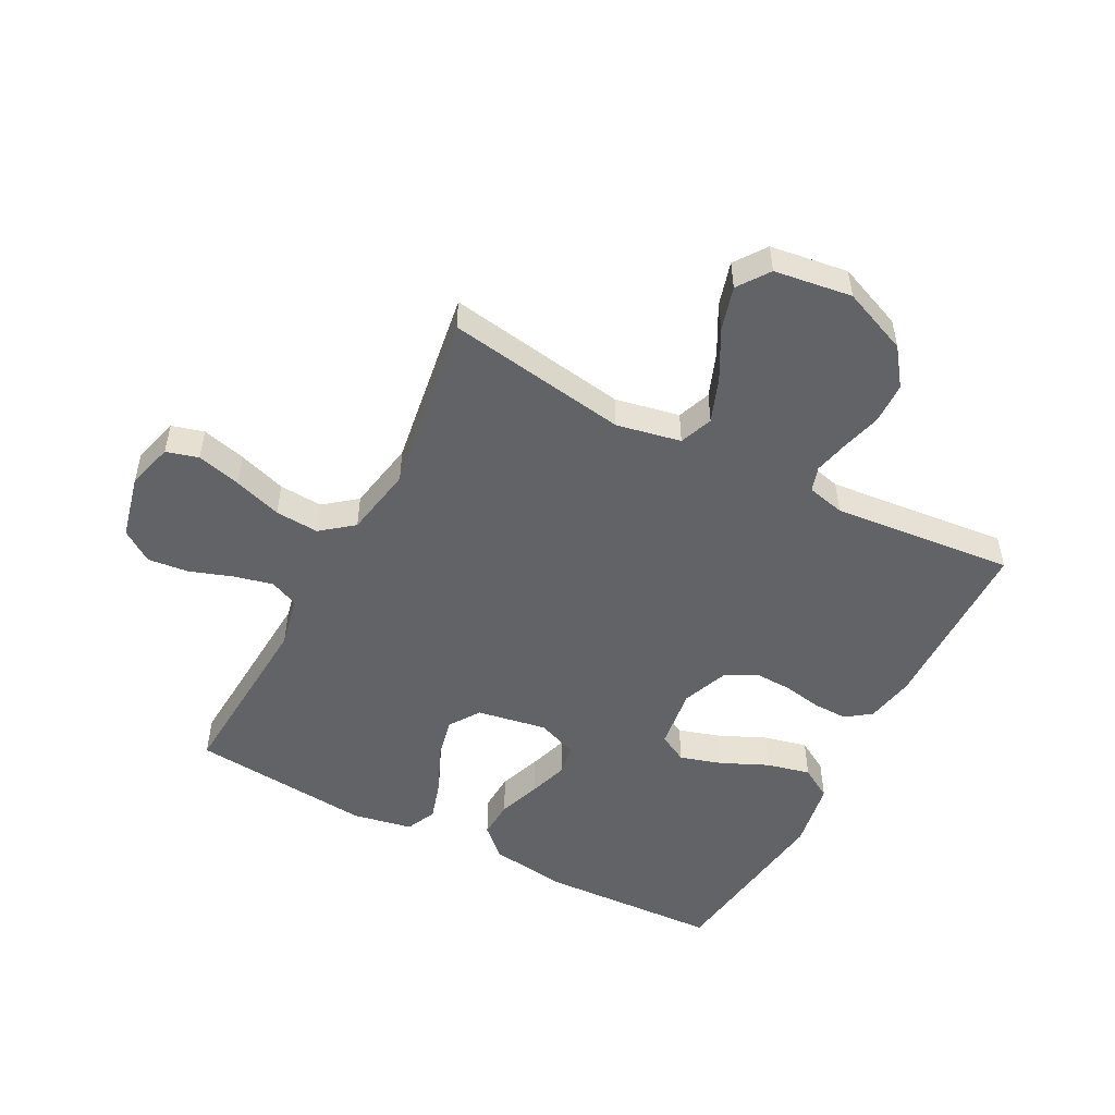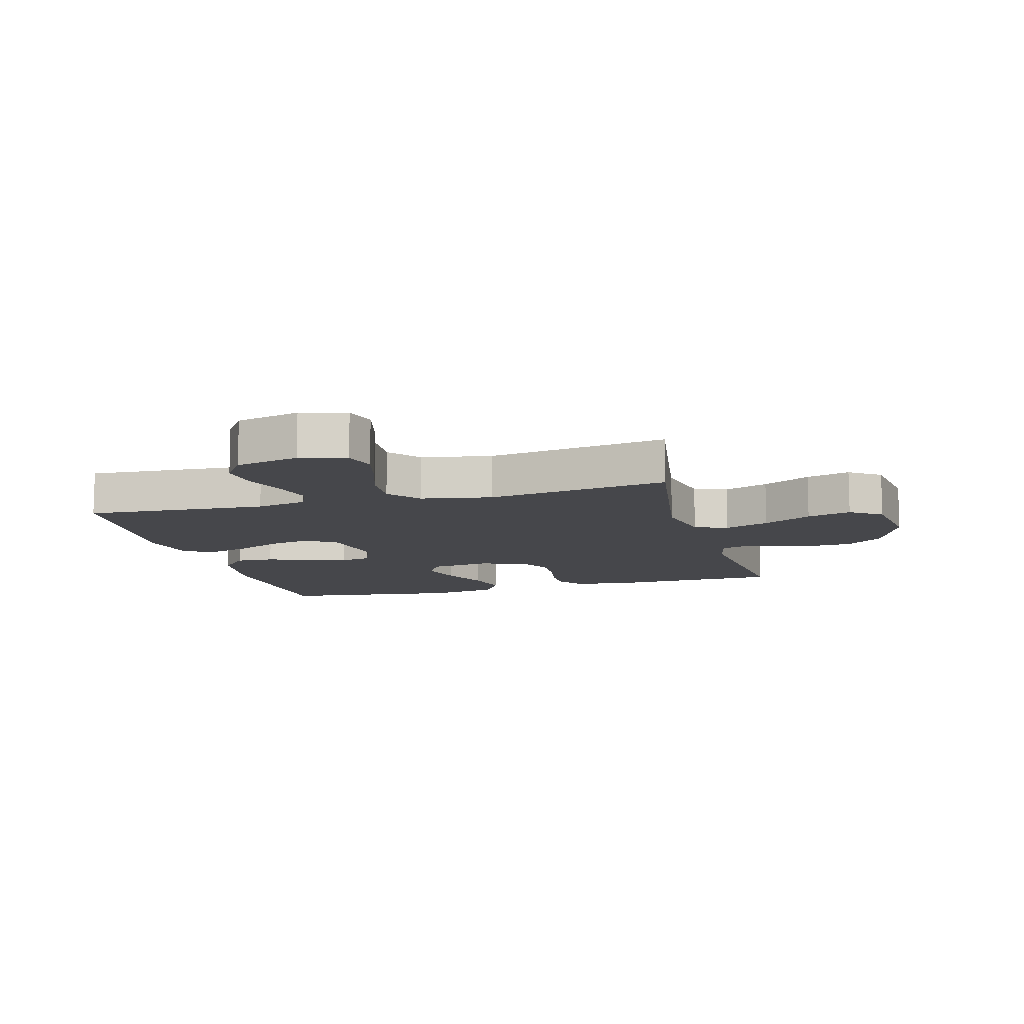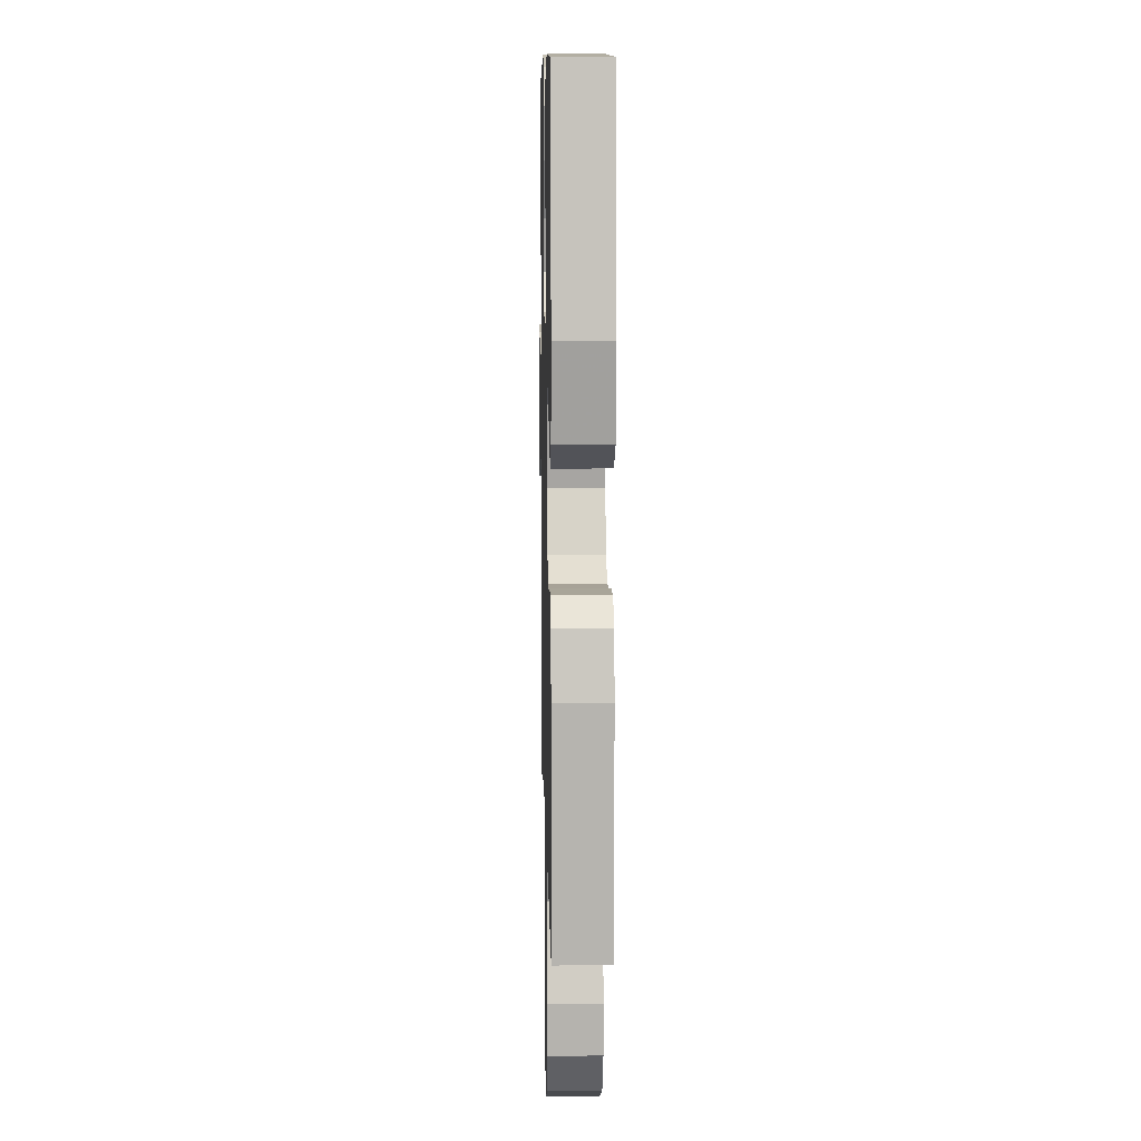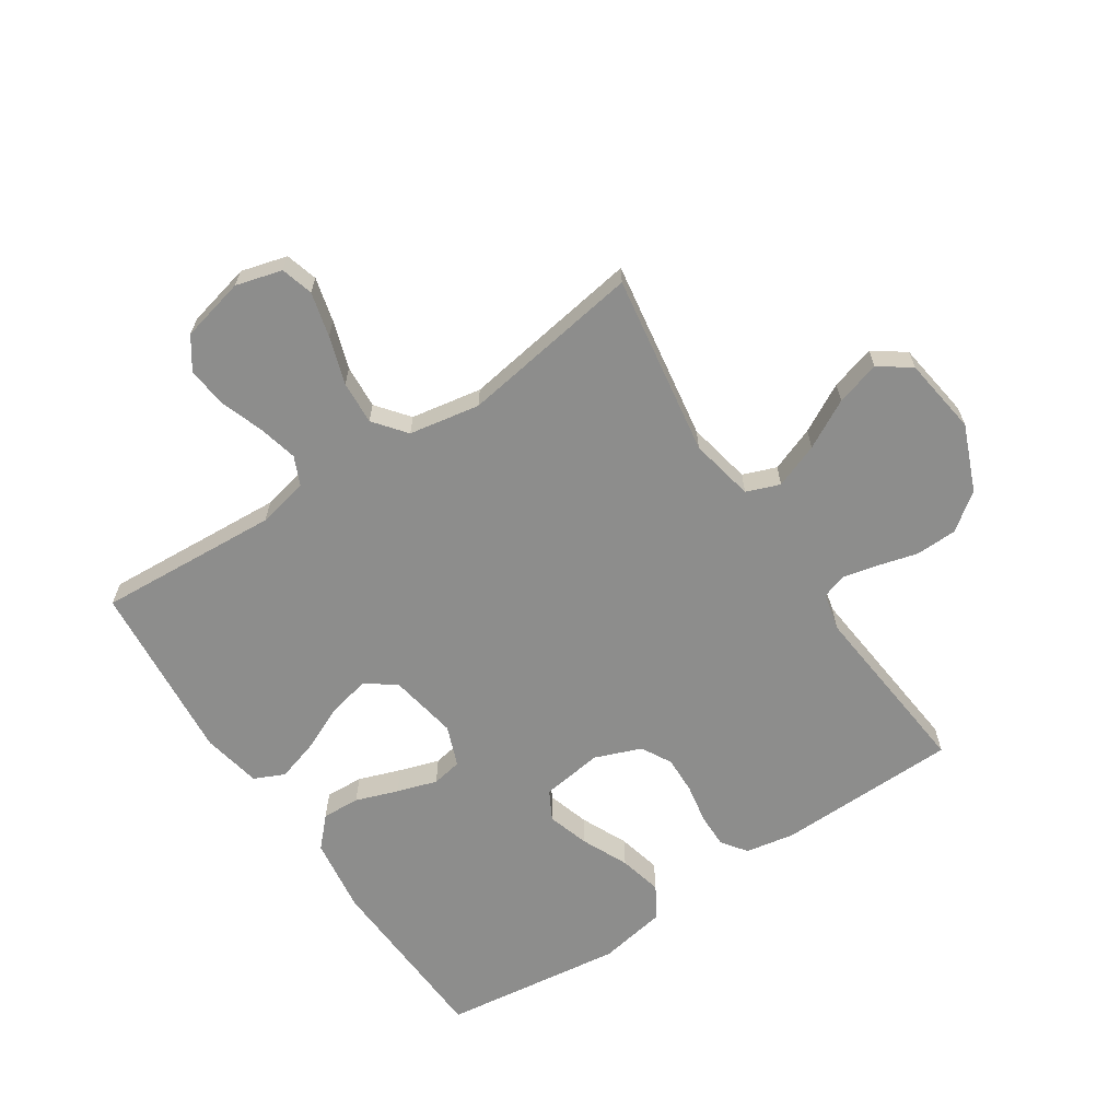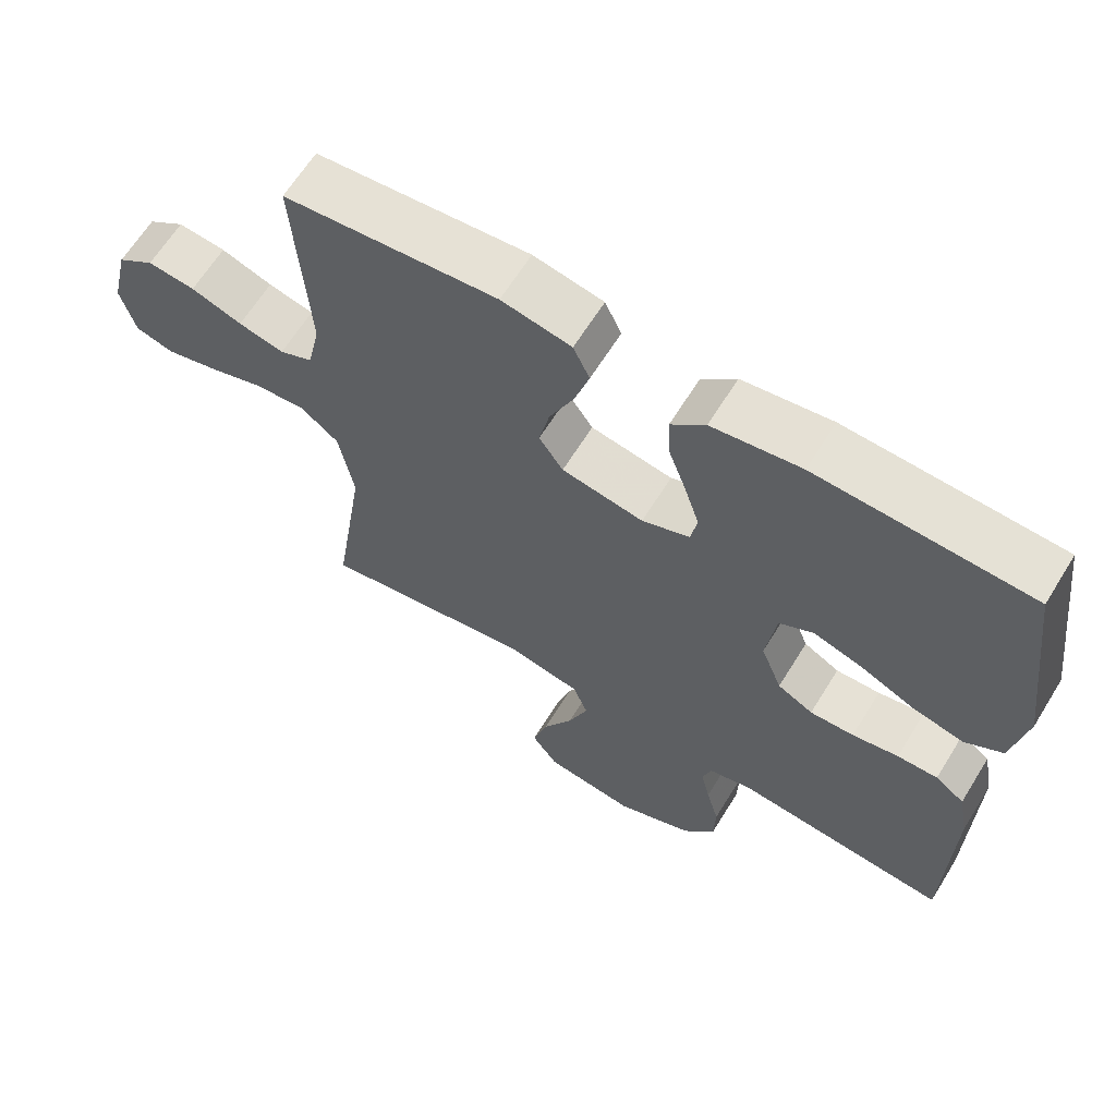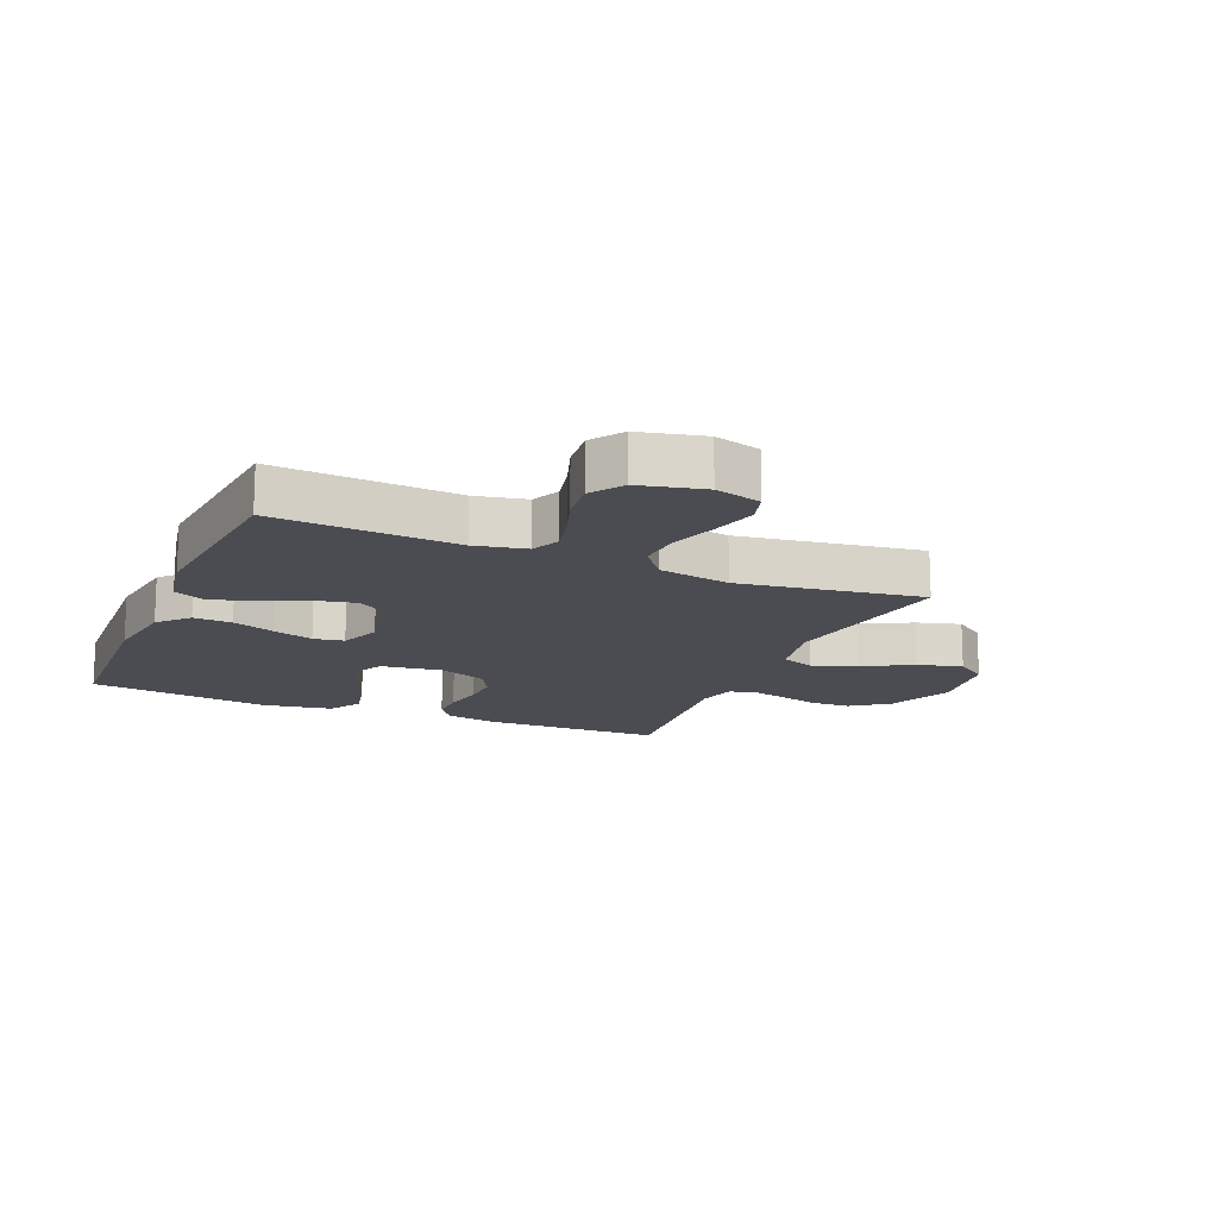
<metadata>
{"format":"obj","ext":"obj","renderer":"f3d","projection":"perspective","resolution":1024,"background":"white","views":[{"elev":-50.9,"azim":152.3,"up":"+Y"},{"elev":-10.8,"azim":105.4,"up":"+Y"},{"elev":8.4,"azim":-91.2,"up":"+Z"},{"elev":-64.4,"azim":123.6,"up":"+Y"},{"elev":64.3,"azim":-148.3,"up":"+Z"},{"elev":-15.4,"azim":66.9,"up":"+Y"}]}
</metadata>
<code>
v 0.5 0.07 -0.5
v 0.2 0.07 -0.452
v 0.094 0.07 -0.473
v 0.073 0.07 -0.528
v 0.101 0.07 -0.602
v 0.144 0.07 -0.682
v 0.165 0.07 -0.755
v 0.128 0.07 -0.807
v 0 0.07 -0.825
v -0.109 0.07 -0.78
v -0.154 0.07 -0.719
v -0.156 0.07 -0.651
v -0.138 0.07 -0.584
v -0.125 0.07 -0.527
v -0.138 0.07 -0.486
v -0.2 0.07 -0.471
v -0.5 0.07 -0.5
v -0.506 0.07 -0.2
v -0.491 0.07 -0.119
v -0.45 0.07 -0.089
v -0.393 0.07 -0.09
v -0.328 0.07 -0.102
v -0.266 0.07 -0.104
v -0.216 0.07 -0.077
v -0.186 0.07 0
v -0.2 0.07 0.102
v -0.248 0.07 0.128
v -0.317 0.07 0.107
v -0.394 0.07 0.072
v -0.466 0.07 0.055
v -0.519 0.07 0.087
v -0.539 0.07 0.2
v -0.5 0.07 0.5
v -0.2 0.07 0.514
v -0.075 0.07 0.496
v -0.027 0.07 0.451
v -0.03 0.07 0.388
v -0.055 0.07 0.318
v -0.076 0.07 0.252
v -0.067 0.07 0.202
v 0 0.07 0.176
v 0.115 0.07 0.196
v 0.149 0.07 0.246
v 0.134 0.07 0.315
v 0.1 0.07 0.39
v 0.079 0.07 0.459
v 0.102 0.07 0.509
v 0.2 0.07 0.528
v 0.5 0.07 0.5
v 0.481 0.07 0.2
v 0.499 0.07 0.116
v 0.546 0.07 0.095
v 0.61 0.07 0.11
v 0.682 0.07 0.135
v 0.749 0.07 0.142
v 0.801 0.07 0.106
v 0.826 0.07 0
v 0.805 0.07 -0.076
v 0.752 0.07 -0.091
v 0.679 0.07 -0.072
v 0.6 0.07 -0.046
v 0.528 0.07 -0.041
v 0.475 0.07 -0.083
v 0.454 0.07 -0.2
v 0.5 0 -0.5
v 0.2 0 -0.452
v 0.094 0 -0.473
v 0.073 0 -0.528
v 0.101 0 -0.602
v 0.144 0 -0.682
v 0.165 0 -0.755
v 0.128 0 -0.807
v 0 0 -0.825
v -0.109 0 -0.78
v -0.154 0 -0.719
v -0.156 0 -0.651
v -0.138 0 -0.584
v -0.125 0 -0.527
v -0.138 0 -0.486
v -0.2 0 -0.471
v -0.5 0 -0.5
v -0.506 0 -0.2
v -0.491 0 -0.119
v -0.45 0 -0.089
v -0.393 0 -0.09
v -0.328 0 -0.102
v -0.266 0 -0.104
v -0.216 0 -0.077
v -0.186 0 0
v -0.2 0 0.102
v -0.248 0 0.128
v -0.317 0 0.107
v -0.394 0 0.072
v -0.466 0 0.055
v -0.519 0 0.087
v -0.539 0 0.2
v -0.5 0 0.5
v -0.2 0 0.514
v -0.075 0 0.496
v -0.027 0 0.451
v -0.03 0 0.388
v -0.055 0 0.318
v -0.076 0 0.252
v -0.067 0 0.202
v 0 0 0.176
v 0.115 0 0.196
v 0.149 0 0.246
v 0.134 0 0.315
v 0.1 0 0.39
v 0.079 0 0.459
v 0.102 0 0.509
v 0.2 0 0.528
v 0.5 0 0.5
v 0.481 0 0.2
v 0.499 0 0.116
v 0.546 0 0.095
v 0.61 0 0.11
v 0.682 0 0.135
v 0.749 0 0.142
v 0.801 0 0.106
v 0.826 0 0
v 0.805 0 -0.076
v 0.752 0 -0.091
v 0.679 0 -0.072
v 0.6 0 -0.046
v 0.528 0 -0.041
v 0.475 0 -0.083
v 0.454 0 -0.2
f 59 60 61
f 58 59 61
f 57 58 61
f 56 57 61
f 55 56 61
f 54 55 61
f 53 54 61
f 52 53 61 62
f 51 52 62 63
f 48 49 50
f 47 48 50
f 46 47 50
f 45 46 50
f 44 45 50
f 51 63 64
f 50 51 64
f 44 50 64
f 43 44 64
f 36 37 38
f 35 36 38
f 34 35 38
f 33 34 38
f 32 33 38
f 31 32 38
f 30 31 38
f 29 30 38
f 28 29 38
f 27 28 38 39
f 26 27 39 40
f 20 21 22
f 19 20 22
f 18 19 22
f 17 18 22
f 16 17 22
f 15 16 22 23
f 11 12 13
f 10 11 13
f 9 10 13
f 8 9 13
f 7 8 13
f 6 7 13
f 5 6 13
f 4 5 13 14
f 3 4 14 15
f 64 1 2
f 43 64 2
f 42 43 2
f 25 26 40 41
f 2 3 15
f 42 2 15
f 41 42 15
f 25 41 15
f 24 25 15
f 15 23 24
f 125 124 123
f 125 123 122
f 125 122 121
f 125 121 120
f 125 120 119
f 125 119 118
f 125 118 117
f 126 125 117 116
f 127 126 116 115
f 114 113 112
f 114 112 111
f 114 111 110
f 114 110 109
f 114 109 108
f 128 127 115
f 128 115 114
f 128 114 108
f 128 108 107
f 102 101 100
f 102 100 99
f 102 99 98
f 102 98 97
f 102 97 96
f 102 96 95
f 102 95 94
f 102 94 93
f 102 93 92
f 103 102 92 91
f 104 103 91 90
f 86 85 84
f 86 84 83
f 86 83 82
f 86 82 81
f 86 81 80
f 87 86 80 79
f 77 76 75
f 77 75 74
f 77 74 73
f 77 73 72
f 77 72 71
f 77 71 70
f 77 70 69
f 78 77 69 68
f 79 78 68 67
f 66 65 128
f 66 128 107
f 66 107 106
f 105 104 90 89
f 79 67 66
f 79 66 106
f 79 106 105
f 79 105 89
f 79 89 88
f 88 87 79
f 1 65 66 2
f 2 66 67 3
f 3 67 68 4
f 4 68 69 5
f 5 69 70 6
f 6 70 71 7
f 7 71 72 8
f 8 72 73 9
f 9 73 74 10
f 10 74 75 11
f 11 75 76 12
f 12 76 77 13
f 13 77 78 14
f 14 78 79 15
f 15 79 80 16
f 16 80 81 17
f 17 81 82 18
f 18 82 83 19
f 19 83 84 20
f 20 84 85 21
f 21 85 86 22
f 22 86 87 23
f 23 87 88 24
f 24 88 89 25
f 25 89 90 26
f 26 90 91 27
f 27 91 92 28
f 28 92 93 29
f 29 93 94 30
f 30 94 95 31
f 31 95 96 32
f 32 96 97 33
f 33 97 98 34
f 34 98 99 35
f 35 99 100 36
f 36 100 101 37
f 37 101 102 38
f 38 102 103 39
f 39 103 104 40
f 40 104 105 41
f 41 105 106 42
f 42 106 107 43
f 43 107 108 44
f 44 108 109 45
f 45 109 110 46
f 46 110 111 47
f 47 111 112 48
f 48 112 113 49
f 49 113 114 50
f 50 114 115 51
f 51 115 116 52
f 52 116 117 53
f 53 117 118 54
f 54 118 119 55
f 55 119 120 56
f 56 120 121 57
f 57 121 122 58
f 58 122 123 59
f 59 123 124 60
f 60 124 125 61
f 61 125 126 62
f 62 126 127 63
f 63 127 128 64
f 64 128 65 1

</code>
